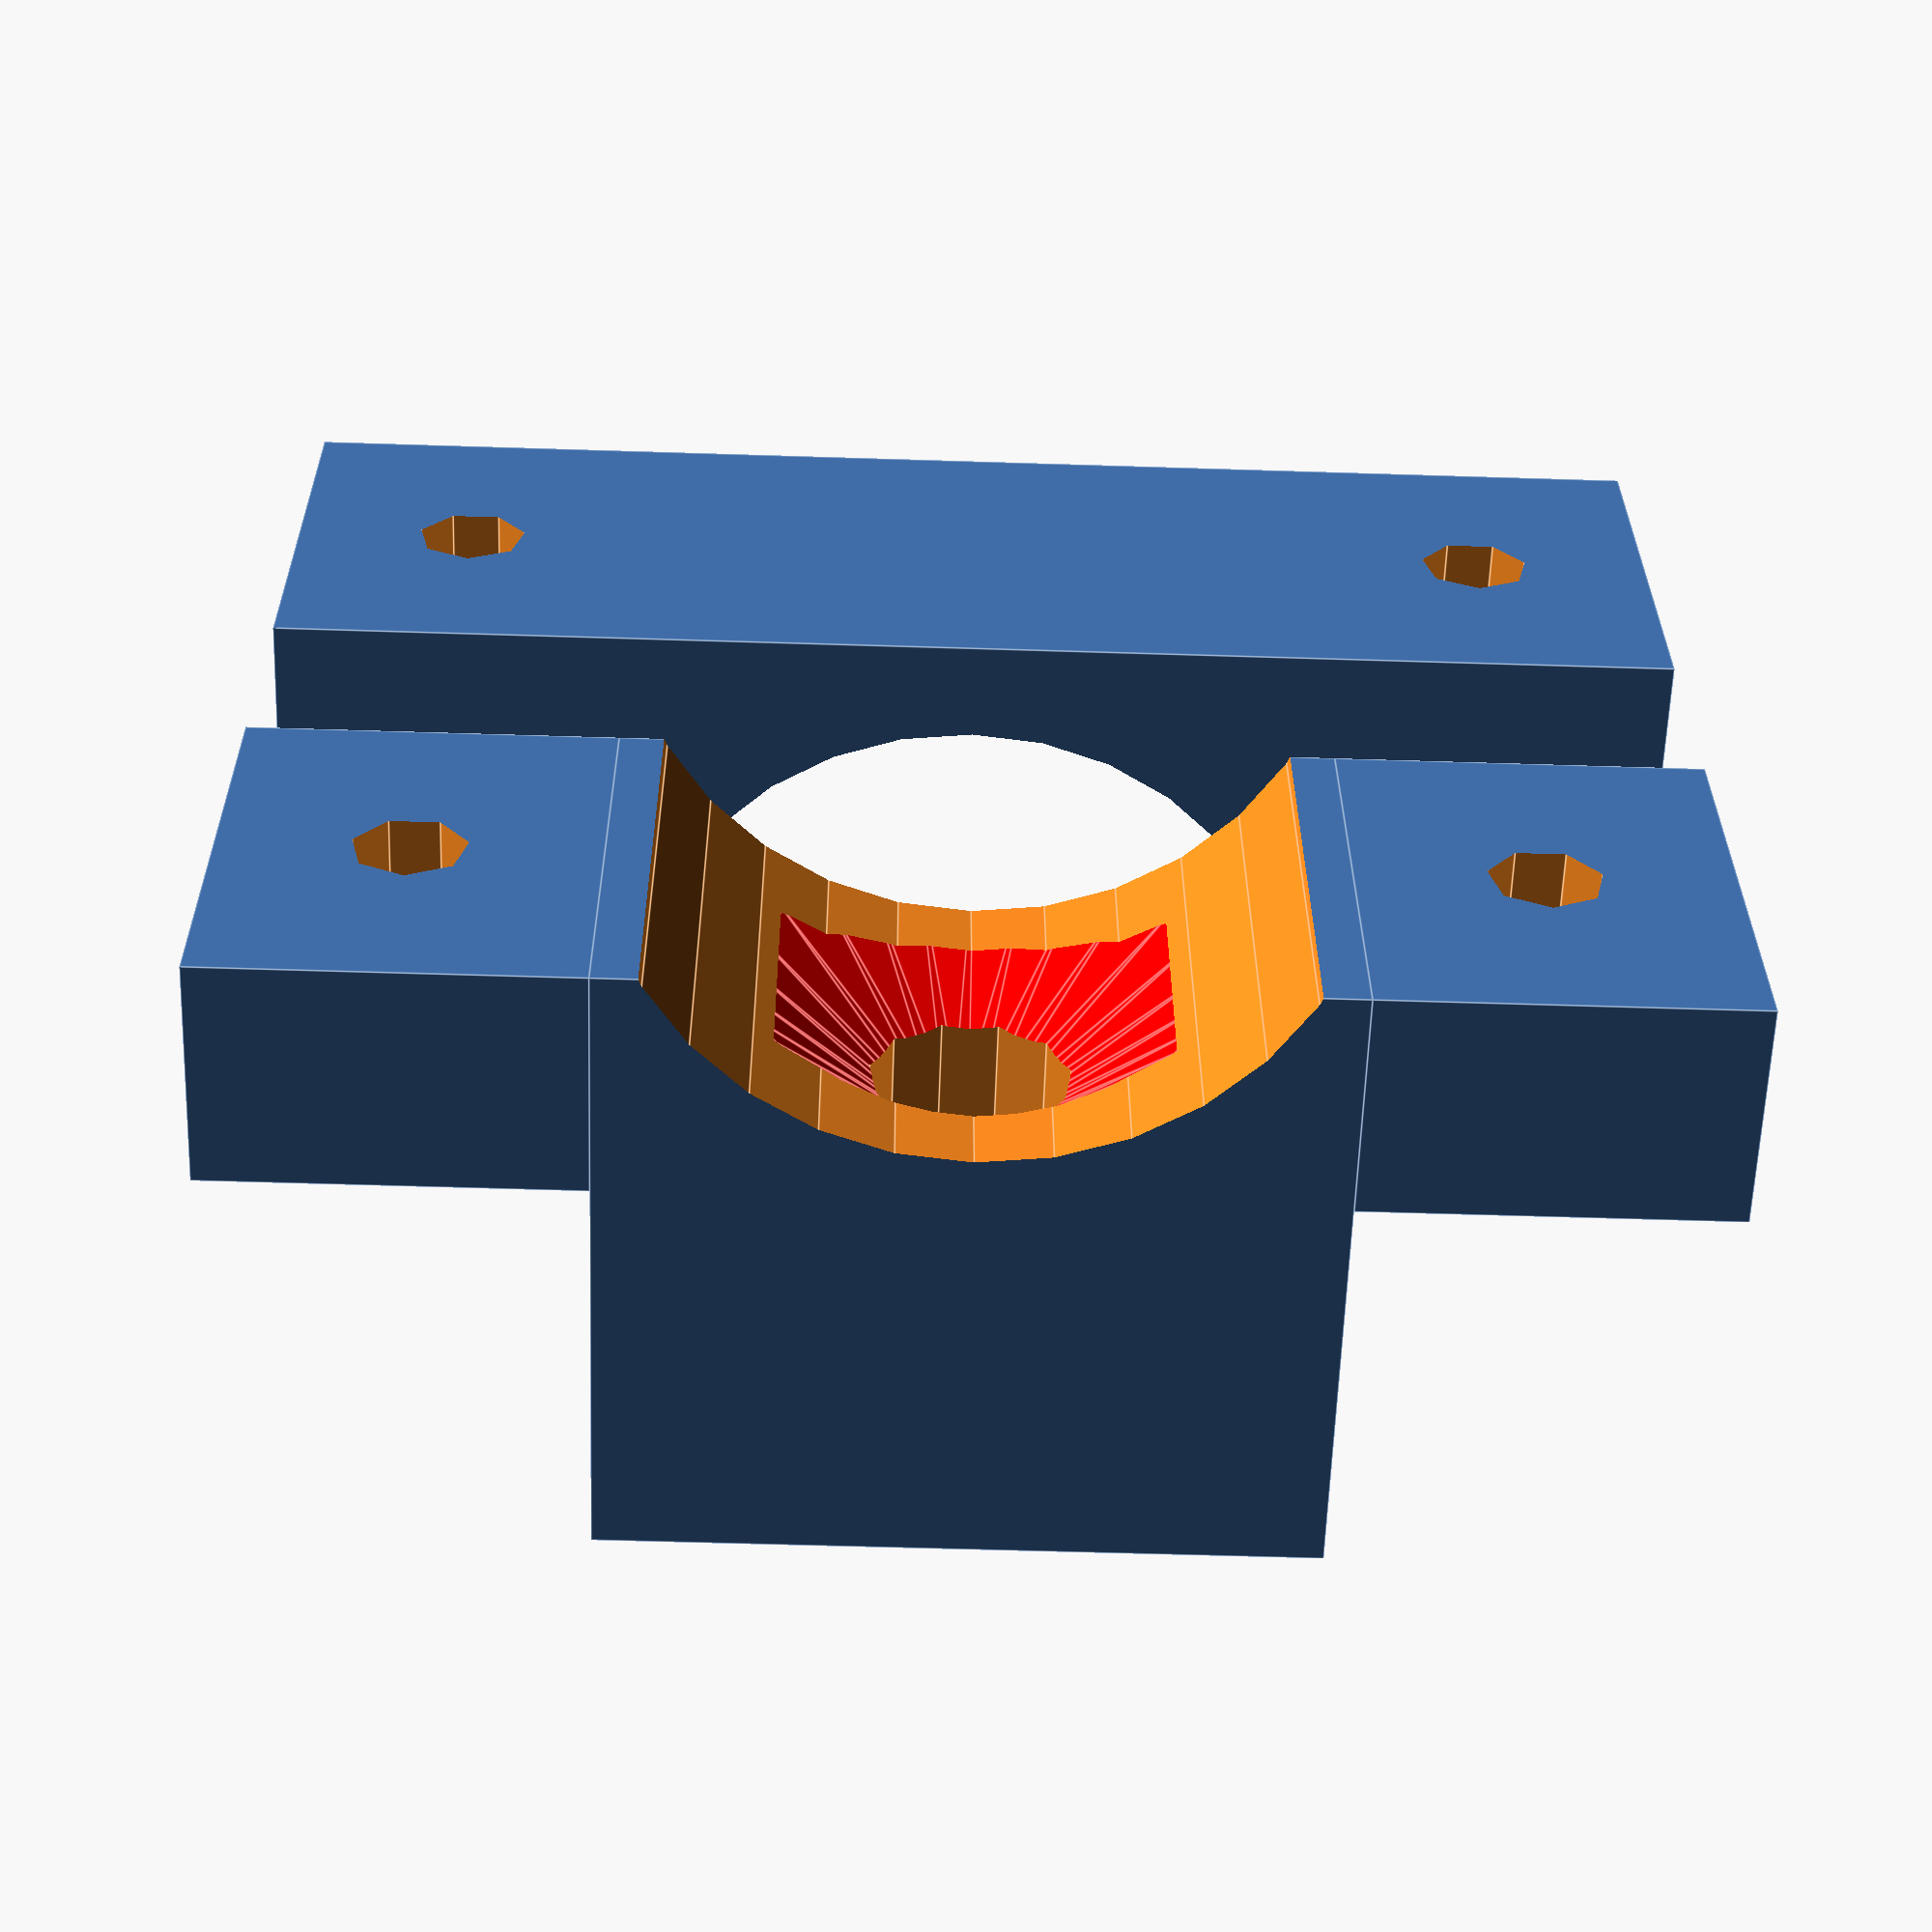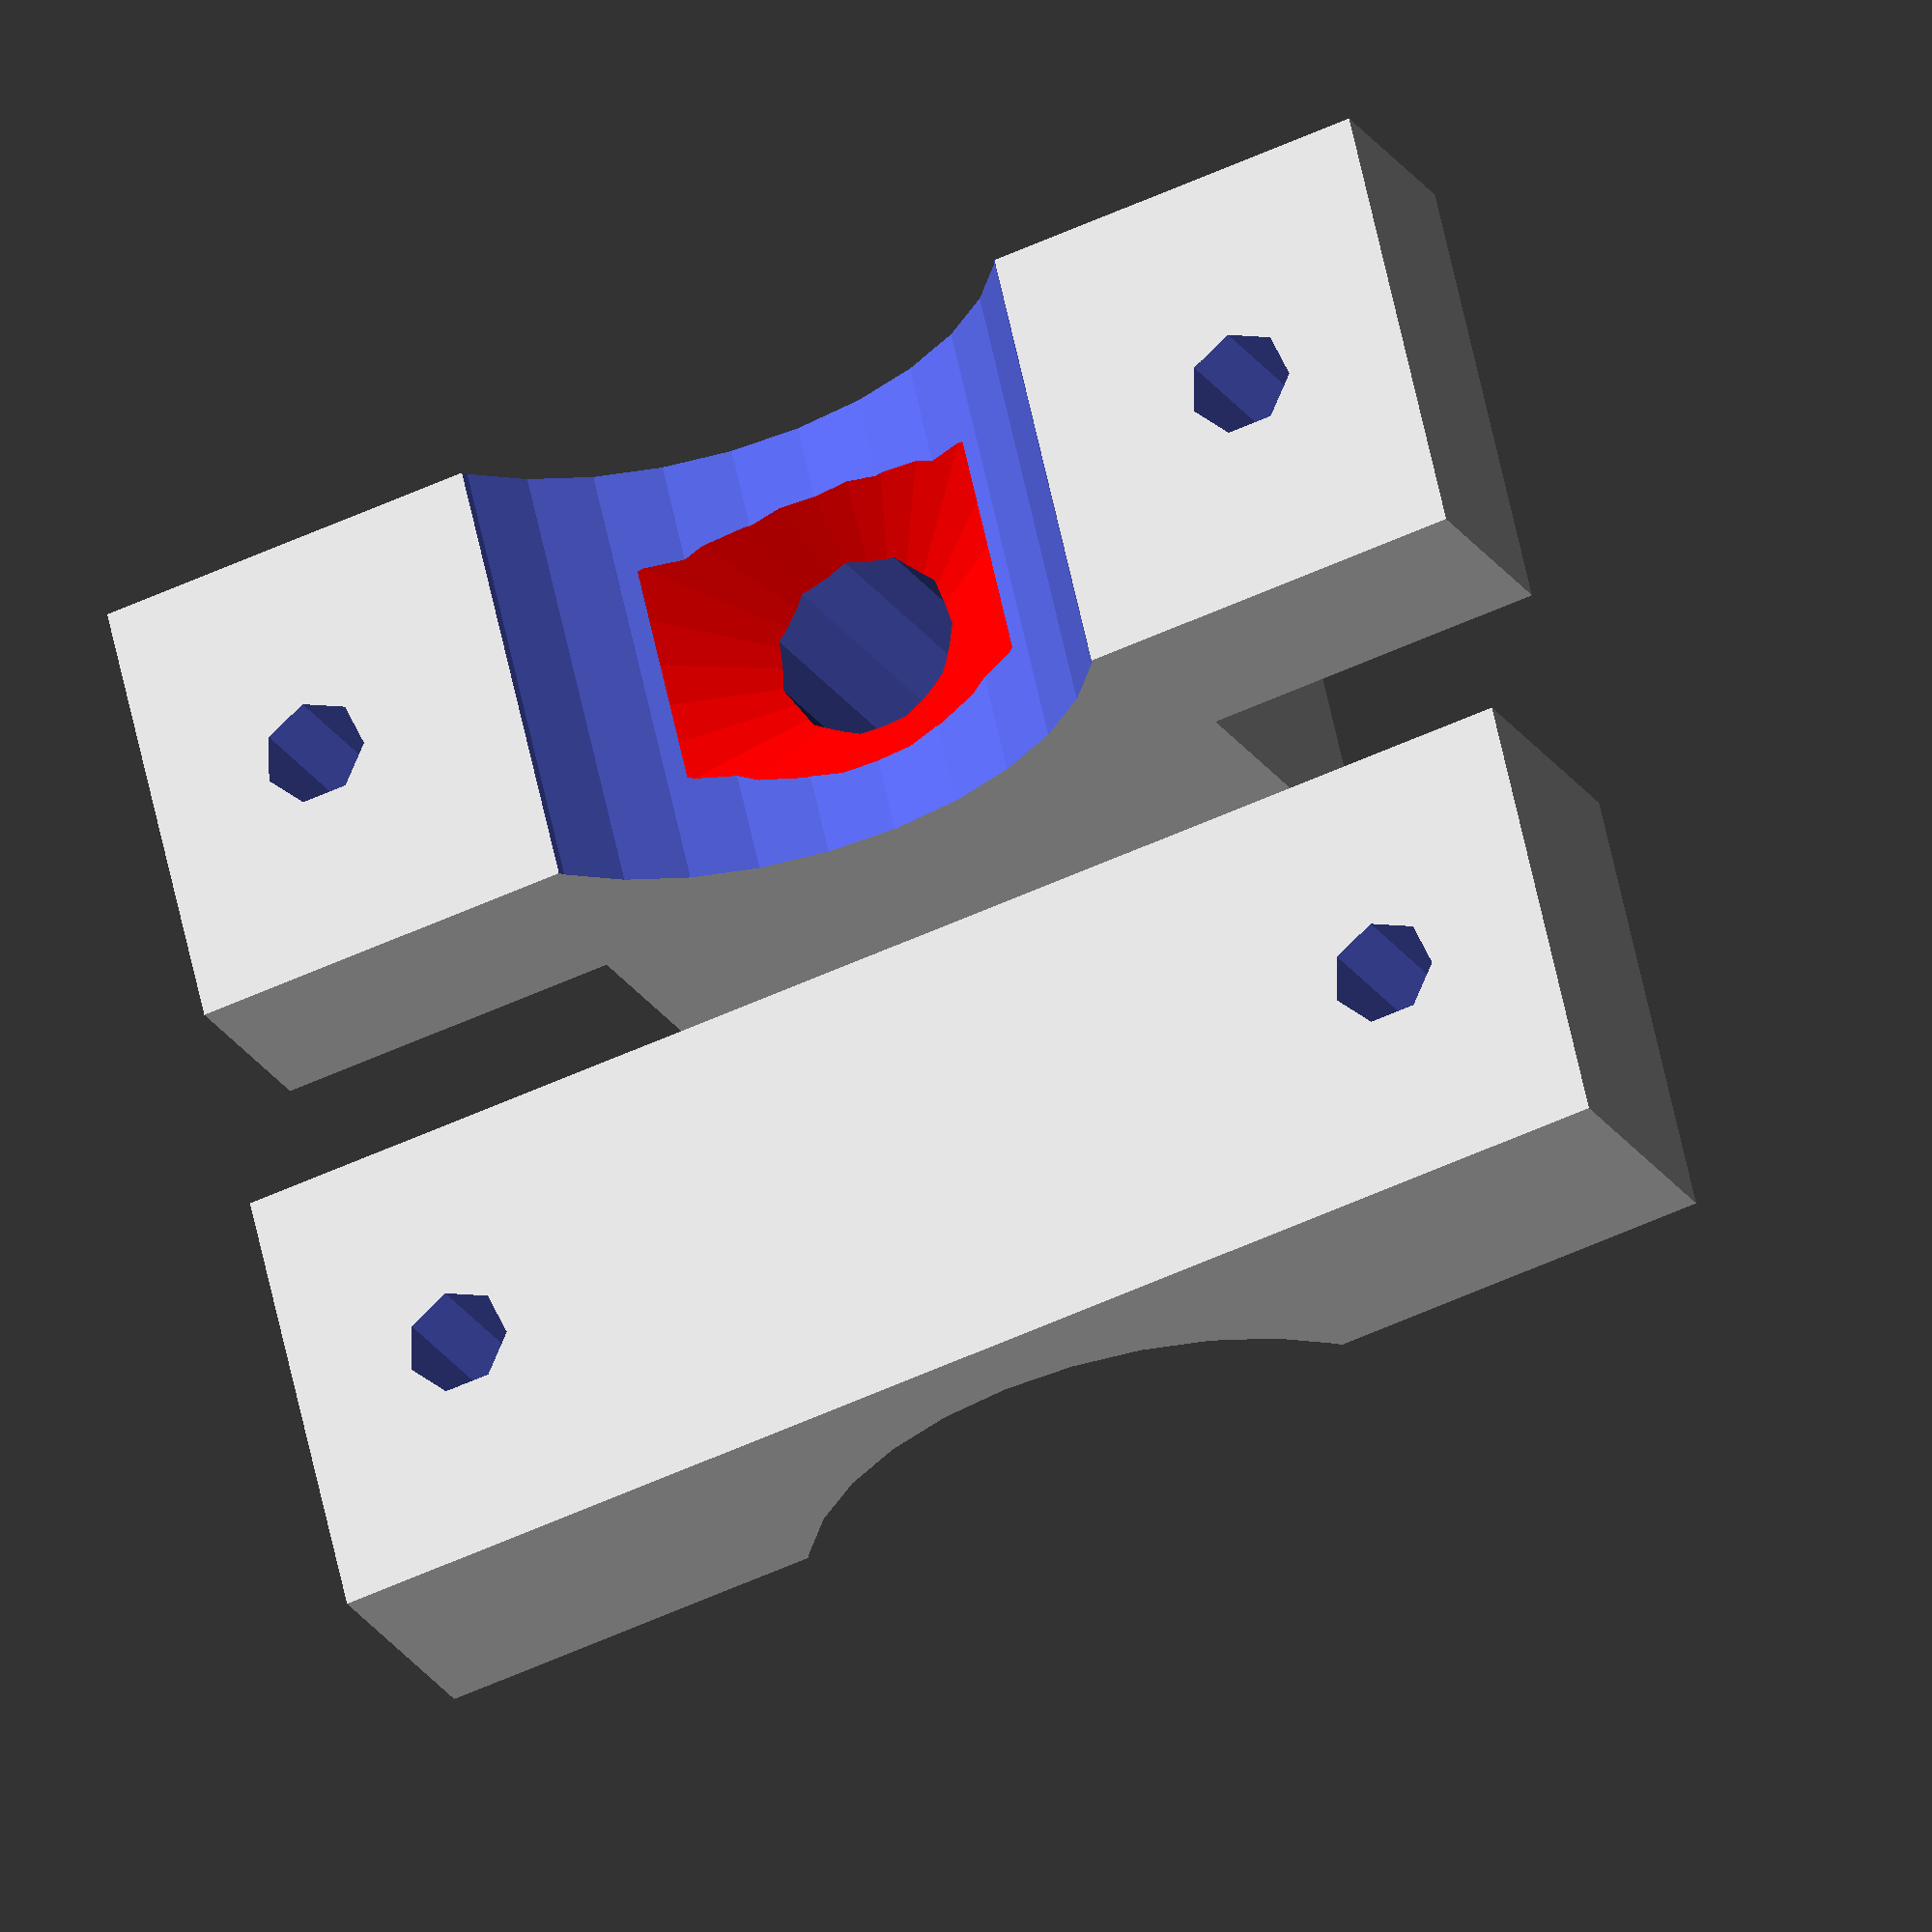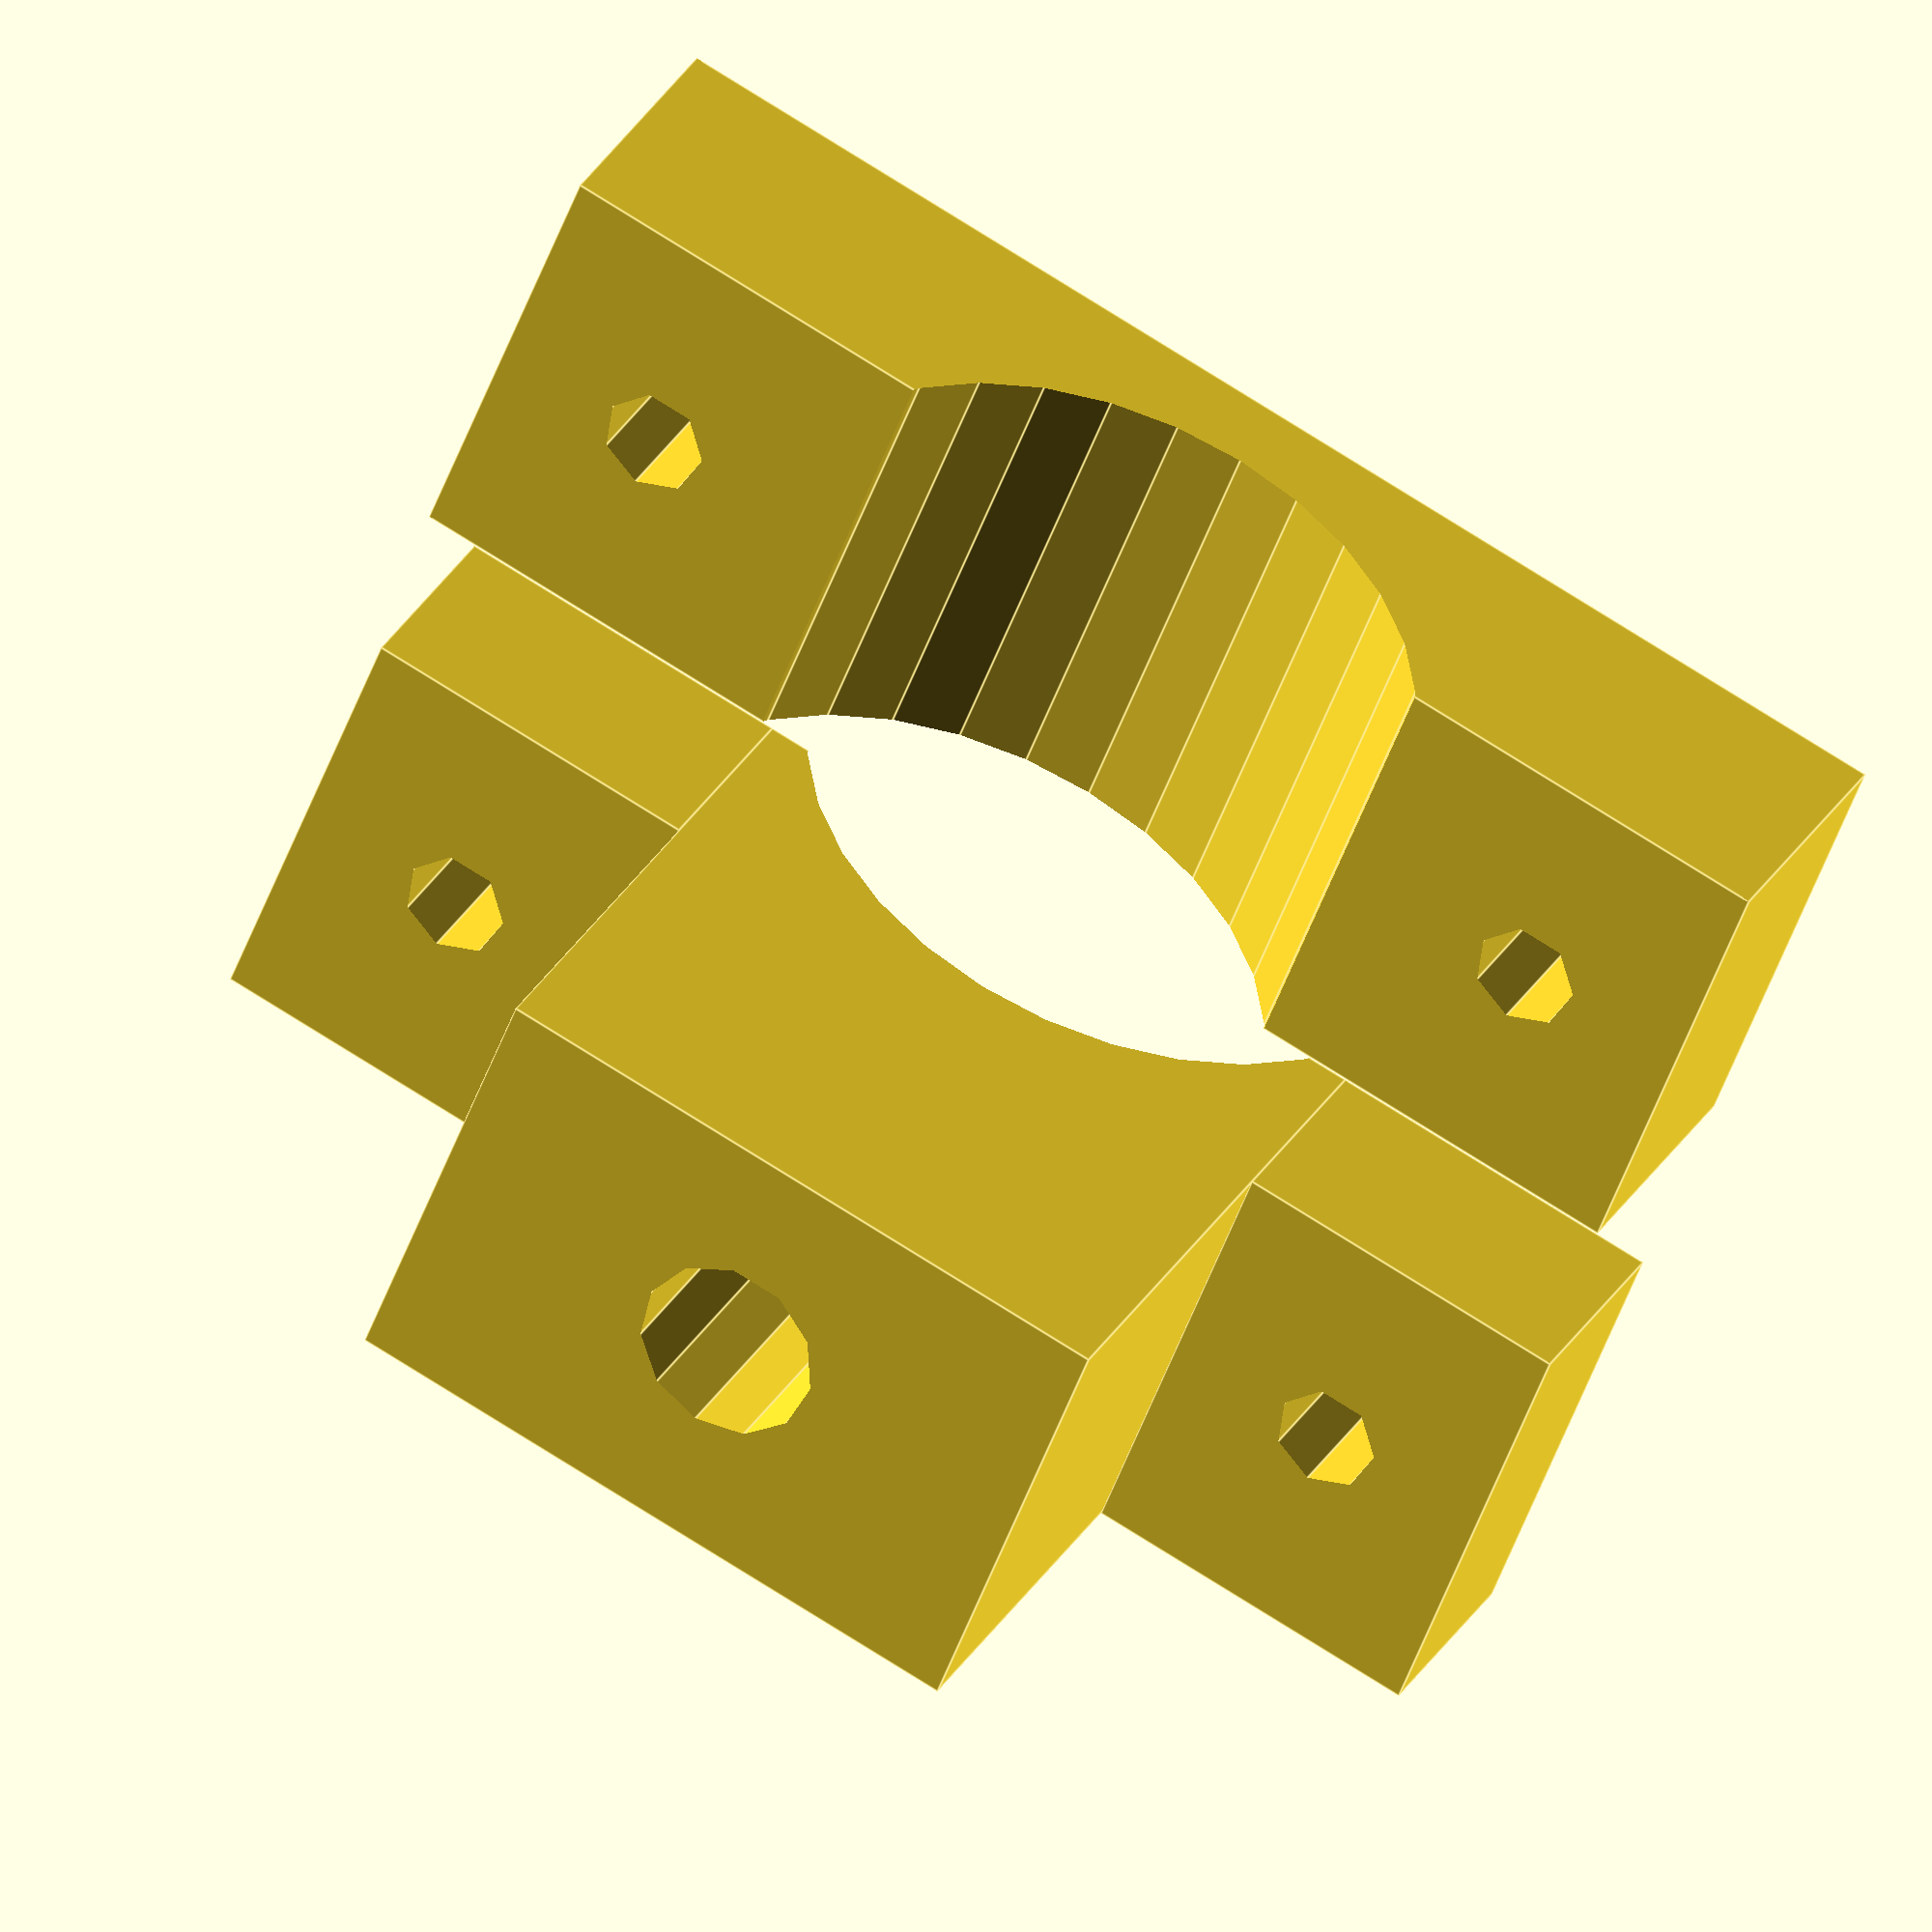
<openscad>
mountHoleRadius = 2;
handleBarRadius = 12.5;


// top part

difference() {
union() {

cube([17,25,22],true);
translate([0,19,-7])
cube([17,13,8],true);
translate([0,-19,-7])
cube([17,13,8],true);


}

translate([0,-19,-7])
cylinder(23,mountHoleRadius,mountHoleRadius,true);
translate([0,19,-7])
cylinder(23,mountHoleRadius,mountHoleRadius,true);
cylinder(50,3.5,3.5,true);
translate([0,0,-17])
rotate(a=[0,90,0])
cylinder(50,handleBarRadius,handleBarRadius,true);

//coutersunk hole
color([1, 0, 0,1]) 
translate([0,0,-4])
cylinder(5,8,2,true);
}

// bottom part

translate([-25,0,-6]) {
difference() {
union() {

cube([17,51,10],true);



}

translate([0,-19,-7])
cylinder(30,mountHoleRadius,mountHoleRadius,true);
translate([0,19,-7])
cylinder(30,mountHoleRadius,mountHoleRadius,true);

translate([0,0,11])
rotate(a=[0,90,0])
cylinder(25,handleBarRadius,handleBarRadius,true);

}
}


</openscad>
<views>
elev=60.6 azim=90.3 roll=178.0 proj=p view=edges
elev=22.4 azim=283.2 roll=203.2 proj=o view=wireframe
elev=328.8 azim=111.2 roll=25.4 proj=o view=edges
</views>
